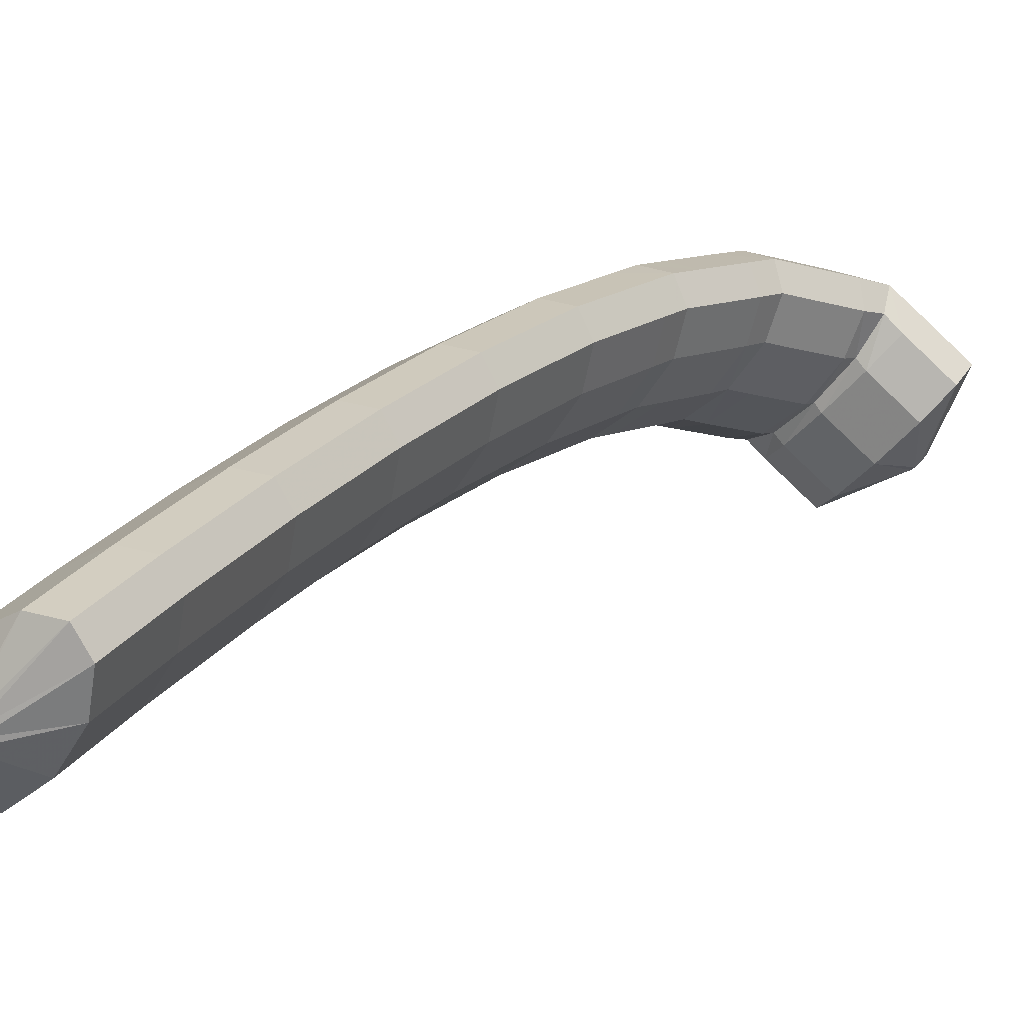
<metadata>
{"format":"obj","ext":"obj","renderer":"f3d","projection":"perspective","resolution":1024,"background":"white","views":[{"elev":-14.7,"azim":-119.0,"up":"+Y"}]}
</metadata>
<code>
g tube1
v 132.9 151.9 170.6
v 132.7 152 170.7
v 132.6 152.2 170.9
v 132.6 152.4 171.1
v 132.8 152.6 171.2
v 133.1 152.6 171.3
v 133.4 152.5 171.2
v 133.5 152.3 171.1
v 133.5 152.1 170.9
v 133.4 151.9 170.7
v 133.1 151.8 170.6
v 132.9 151.9 170.6
v 132.4 151.5 168.2
v 130 152.8 168.8
v 128.7 154.2 169.8
v 128.9 155.3 170.7
v 130.4 155.7 171.4
v 132.9 155.3 171.6
v 135.5 154.2 171.2
v 137.4 152.8 170.3
v 137.9 151.6 169.3
v 137.1 150.8 168.5
v 135 150.8 168
v 132.4 151.5 168.2
v 132.6 152.5 167
v 130.3 153.8 167.7
v 129 155.2 168.6
v 129.1 156.3 169.6
v 130.7 156.7 170.3
v 133.1 156.3 170.4
v 135.7 155.2 170
v 137.6 153.8 169.2
v 138.2 152.6 168.2
v 137.3 151.8 167.3
v 135.2 151.8 166.9
v 132.6 152.5 167
v 132.8 153.5 165.9
v 130.5 154.8 166.5
v 129.2 156.2 167.5
v 129.4 157.3 168.5
v 130.9 157.7 169.1
v 133.4 157.3 169.3
v 135.9 156.2 168.9
v 137.8 154.8 168.1
v 138.4 153.6 167
v 137.5 152.8 166.2
v 135.4 152.8 165.8
v 132.8 153.5 165.9
v 133 154 165.7
v 130.7 155.4 166.2
v 129.4 157 166.7
v 129.6 158.4 167.2
v 131.2 159 167.4
v 133.7 158.8 167.3
v 136.2 157.7 166.9
v 138.1 156.2 166.3
v 138.6 154.6 165.8
v 137.7 153.6 165.4
v 135.6 153.3 165.4
v 133 154 165.7
v 132.8 153.8 165.1
v 130.5 155.2 165.5
v 129.2 156.9 165.6
v 129.3 158.3 165.5
v 130.8 159 165.2
v 133.3 158.9 164.8
v 135.9 157.8 164.4
v 137.8 156.2 164.1
v 138.4 154.6 164.1
v 137.5 153.4 164.3
v 135.4 153.1 164.7
v 132.8 153.8 165.1
v 132.5 153.7 163.6
v 130.2 155.1 163.9
v 128.9 156.8 164.1
v 129 158.2 164
v 130.6 159 163.7
v 133 158.8 163.2
v 135.6 157.7 162.8
v 137.5 156.1 162.6
v 138.1 154.5 162.5
v 137.2 153.4 162.7
v 135.1 153.1 163.1
v 132.5 153.7 163.6
v 132.2 153.6 162
v 129.9 155 162.4
v 128.6 156.7 162.5
v 128.8 158.1 162.4
v 130.3 158.9 162.1
v 132.7 158.7 161.7
v 135.3 157.6 161.3
v 137.2 156 161
v 137.8 154.4 161
v 136.9 153.3 161.2
v 134.9 153 161.6
v 132.2 153.6 162
v 132 153.6 160.8
v 129.7 155 161.1
v 128.4 156.7 161.1
v 128.5 158.1 160.8
v 130 158.8 160.3
v 132.4 158.6 159.8
v 135 157.5 159.4
v 136.9 155.9 159.2
v 137.5 154.3 159.4
v 136.7 153.2 159.8
v 134.7 153 160.3
v 132 153.6 160.8
v 131.7 153.2 159.8
v 129.3 154.6 160
v 128 156.2 159.8
v 128 157.5 159.3
v 129.5 158.2 158.6
v 131.8 158 158
v 134.4 156.9 157.6
v 136.4 155.3 157.5
v 137.1 153.8 157.9
v 136.3 152.7 158.5
v 134.3 152.5 159.2
v 131.7 153.2 159.8
v 131.3 152.7 158.3
v 128.9 154 158.5
v 127.5 155.6 158.4
v 127.6 157 157.9
v 129 157.7 157.2
v 131.4 157.4 156.5
v 134 156.4 156.1
v 135.9 154.8 156.1
v 136.6 153.3 156.4
v 135.9 152.2 157.1
v 133.9 152 157.8
v 131.3 152.7 158.3
v 130.8 152.1 156.9
v 128.5 153.5 157.1
v 127.1 155.1 156.9
v 127.1 156.5 156.4
v 128.6 157.2 155.7
v 131 156.9 155.1
v 133.5 155.9 154.7
v 135.5 154.3 154.7
v 136.2 152.8 155
v 135.4 151.7 155.6
v 133.4 151.5 156.3
v 130.8 152.1 156.9
v 130.4 151.7 155.6
v 128.1 153 155.8
v 126.7 154.6 155.6
v 126.7 156 155
v 128.1 156.6 154.2
v 130.5 156.3 153.5
v 133.1 155.3 153.1
v 135 153.7 153.1
v 135.7 152.2 153.5
v 135 151.2 154.2
v 133 151 155
v 130.4 151.7 155.6
v 130 151.1 154.4
v 127.6 152.4 154.5
v 126.2 154 154.3
v 126.2 155.3 153.6
v 127.6 155.9 152.8
v 129.9 155.6 152
v 132.5 154.5 151.6
v 134.5 153 151.7
v 135.2 151.5 152.2
v 134.5 150.5 153
v 132.5 150.4 153.8
v 130 151.1 154.4
v 129.5 150.4 153
v 127.1 151.7 153.2
v 125.7 153.3 152.9
v 125.7 154.6 152.3
v 127.1 155.2 151.4
v 129.4 154.9 150.7
v 132 153.8 150.3
v 134 152.3 150.3
v 134.7 150.8 150.8
v 134 149.8 151.6
v 132 149.7 152.4
v 129.5 150.4 153
v 129 149.7 151.7
v 126.6 151 151.9
v 125.2 152.6 151.6
v 125.2 153.9 150.9
v 126.6 154.5 150.1
v 128.9 154.2 149.3
v 131.5 153.1 148.9
v 133.5 151.6 149
v 134.2 150.1 149.5
v 133.5 149.1 150.3
v 131.6 149 151.1
v 129 149.7 151.7
v 128.5 149 150.4
v 126.1 150.3 150.6
v 124.7 151.9 150.3
v 124.7 153.2 149.5
v 126.1 153.8 148.7
v 128.4 153.5 147.9
v 131 152.4 147.5
v 133 150.9 147.6
v 133.7 149.4 148.1
v 133 148.5 148.9
v 131.1 148.3 149.8
v 128.5 149 150.4
v 128 148.3 149.2
v 125.6 149.6 149.3
v 124.2 151.1 149
v 124.1 152.4 148.3
v 125.5 152.9 147.3
v 127.9 152.6 146.6
v 130.4 151.6 146.2
v 132.4 150.1 146.3
v 133.2 148.6 146.8
v 132.5 147.7 147.7
v 130.6 147.6 148.6
v 128 148.3 149.2
v 127.5 147.5 147.9
v 125.1 148.8 148
v 123.7 150.3 147.7
v 123.6 151.6 147
v 125 152.2 146.1
v 127.3 151.9 145.3
v 129.9 150.8 144.9
v 131.9 149.3 145
v 132.7 147.9 145.5
v 132 146.9 146.4
v 130.1 146.8 147.3
v 127.5 147.5 147.9
v 127 146.7 146.6
v 124.6 148 146.8
v 123.1 149.6 146.4
v 123.1 150.8 145.7
v 124.5 151.4 144.8
v 126.8 151.1 144
v 129.4 150 143.6
v 131.4 148.5 143.7
v 132.2 147.1 144.3
v 131.5 146.1 145.1
v 129.5 146 146
v 127 146.7 146.6
v 126.5 145.9 145.4
v 124.1 147.3 145.5
v 122.6 148.8 145.1
v 122.6 150 144.4
v 123.9 150.6 143.5
v 126.3 150.3 142.7
v 128.9 149.2 142.3
v 130.8 147.7 142.4
v 131.6 146.3 143
v 130.9 145.4 143.8
v 129 145.2 144.7
v 126.5 145.9 145.4
v 125.9 145.1 144.2
v 123.5 146.5 144.3
v 122.1 148 143.9
v 122 149.2 143.1
v 123.4 149.7 142.2
v 125.7 149.4 141.4
v 128.3 148.3 141
v 130.3 146.9 141.1
v 131.1 145.5 141.7
v 130.4 144.5 142.6
v 128.5 144.4 143.5
v 125.9 145.1 144.2
v 125.4 144.3 142.9
v 123 145.6 143.1
v 121.5 147.1 142.7
v 121.5 148.3 141.9
v 122.8 148.9 140.9
v 125.2 148.6 140.1
v 127.7 147.5 139.7
v 129.8 146 139.8
v 130.5 144.6 140.5
v 129.9 143.7 141.4
v 128 143.6 142.3
v 125.4 144.3 142.9
v 124.8 143.5 141.7
v 122.5 144.8 141.8
v 121 146.3 141.4
v 120.9 147.5 140.6
v 122.3 148 139.7
v 124.6 147.7 138.9
v 127.2 146.7 138.5
v 129.2 145.2 138.6
v 130 143.8 139.2
v 129.3 142.9 140.1
v 127.4 142.7 141
v 124.8 143.5 141.7
v 124.3 142.6 140.5
v 121.9 144 140.6
v 120.5 145.5 140.2
v 120.4 146.7 139.4
v 121.7 147.2 138.4
v 124.1 146.9 137.6
v 126.7 145.8 137.2
v 128.7 144.3 137.3
v 129.5 142.9 138
v 128.8 142 138.9
v 126.9 141.9 139.8
v 124.3 142.6 140.5
v 123.8 141.8 139.3
v 121.4 143.1 139.4
v 119.9 144.6 139
v 119.8 145.8 138.2
v 121.2 146.3 137.2
v 123.5 146 136.4
v 126.1 144.9 136
v 128.1 143.4 136.1
v 128.9 142.1 136.7
v 128.2 141.2 137.7
v 126.3 141.1 138.6
v 123.8 141.8 139.3
v 123.2 140.9 138.1
v 120.8 142.2 138.2
v 119.4 143.7 137.8
v 119.3 144.9 137
v 120.6 145.4 136
v 123 145.1 135.2
v 125.5 144 134.8
v 127.5 142.6 134.9
v 128.4 141.2 135.5
v 127.7 140.3 136.5
v 125.8 140.2 137.4
v 123.2 140.9 138.1
v 122.7 140 136.8
v 120.3 141.3 137
v 118.8 142.8 136.6
v 118.7 144 135.7
v 120.1 144.5 134.8
v 122.4 144.2 133.9
v 125 143.2 133.5
v 127 141.7 133.7
v 127.8 140.3 134.3
v 127.1 139.4 135.3
v 125.2 139.3 136.2
v 122.7 140 136.8
v 122.1 139.2 135.7
v 119.7 140.5 135.8
v 118.3 142 135.4
v 118.2 143.1 134.5
v 119.5 143.7 133.5
v 121.8 143.3 132.7
v 124.4 142.3 132.3
v 126.4 140.8 132.5
v 127.2 139.4 133.1
v 126.6 138.5 134.1
v 124.7 138.4 135
v 122.1 139.2 135.7
v 121.6 138.3 134.5
v 119.2 139.6 134.6
v 117.7 141.1 134.2
v 117.6 142.2 133.3
v 119 142.7 132.3
v 121.3 142.4 131.5
v 123.8 141.3 131.1
v 125.9 139.9 131.2
v 126.7 138.5 131.9
v 126 137.6 132.9
v 124.1 137.6 133.8
v 121.6 138.3 134.5
v 121 137.4 133.3
v 118.6 138.7 133.4
v 117.2 140.2 133
v 117.1 141.3 132.2
v 118.4 141.8 131.1
v 120.7 141.5 130.3
v 123.3 140.4 129.9
v 125.3 139 130.1
v 126.1 137.6 130.7
v 125.5 136.7 131.7
v 123.6 136.6 132.7
v 121 137.4 133.3
v 120.5 136.5 132.1
v 118.1 137.8 132.2
v 116.6 139.3 131.8
v 116.5 140.4 131
v 117.8 140.9 130
v 120.1 140.6 129.1
v 122.7 139.5 128.7
v 124.7 138.1 128.9
v 125.6 136.7 129.5
v 124.9 135.8 130.5
v 123 135.7 131.5
v 120.5 136.5 132.1
v 119.9 135.6 130.9
v 117.5 136.9 131.1
v 116 138.4 130.6
v 115.9 139.5 129.8
v 117.3 140 128.8
v 119.6 139.7 127.9
v 122.2 138.6 127.5
v 124.2 137.2 127.7
v 125 135.8 128.3
v 124.4 134.9 129.3
v 122.5 134.8 130.3
v 119.9 135.6 130.9
v 119.4 134.7 129.8
v 117 136 129.9
v 115.5 137.4 129.5
v 115.4 138.6 128.6
v 116.7 139.1 127.6
v 119 138.7 126.7
v 121.6 137.7 126.3
v 123.6 136.2 126.5
v 124.4 134.9 127.2
v 123.8 134 128.2
v 121.9 133.9 129.1
v 119.4 134.7 129.8
v 118.8 133.7 128.6
v 116.4 135 128.8
v 114.9 136.5 128.3
v 114.8 137.7 127.4
v 116.1 138.1 126.4
v 118.4 137.8 125.6
v 121 136.7 125.2
v 123 135.3 125.3
v 123.9 133.9 126
v 123.2 133.1 127
v 121.3 133 128
v 118.8 133.7 128.6
v 118.2 132.8 127.5
v 115.8 134.1 127.6
v 114.3 135.6 127.1
v 114.2 136.7 126.3
v 115.6 137.2 125.2
v 117.9 136.9 124.4
v 120.5 135.8 124
v 122.5 134.4 124.2
v 123.3 133 124.8
v 122.7 132.1 125.8
v 120.8 132.1 126.8
v 118.2 132.8 127.5
v 118 133.3 125
v 117.8 133.5 124.9
v 117.7 133.7 124.8
v 117.7 133.9 124.6
v 117.9 134.1 124.5
v 118.1 134.1 124.3
v 118.4 134 124.3
v 118.5 133.8 124.4
v 118.6 133.5 124.5
v 118.5 133.4 124.7
v 118.3 133.3 124.9
v 118 133.3 125
f 1 2 14
f 14 13 1
f 2 3 15
f 15 14 2
f 3 4 16
f 16 15 3
f 4 5 17
f 17 16 4
f 5 6 18
f 18 17 5
f 6 7 19
f 19 18 6
f 7 8 20
f 20 19 7
f 8 9 21
f 21 20 8
f 9 10 22
f 22 21 9
f 10 11 23
f 23 22 10
f 11 12 24
f 24 23 11
f 13 14 26
f 26 25 13
f 14 15 27
f 27 26 14
f 15 16 28
f 28 27 15
f 16 17 29
f 29 28 16
f 17 18 30
f 30 29 17
f 18 19 31
f 31 30 18
f 19 20 32
f 32 31 19
f 20 21 33
f 33 32 20
f 21 22 34
f 34 33 21
f 22 23 35
f 35 34 22
f 23 24 36
f 36 35 23
f 25 26 38
f 38 37 25
f 26 27 39
f 39 38 26
f 27 28 40
f 40 39 27
f 28 29 41
f 41 40 28
f 29 30 42
f 42 41 29
f 30 31 43
f 43 42 30
f 31 32 44
f 44 43 31
f 32 33 45
f 45 44 32
f 33 34 46
f 46 45 33
f 34 35 47
f 47 46 34
f 35 36 48
f 48 47 35
f 37 38 50
f 50 49 37
f 38 39 51
f 51 50 38
f 39 40 52
f 52 51 39
f 40 41 53
f 53 52 40
f 41 42 54
f 54 53 41
f 42 43 55
f 55 54 42
f 43 44 56
f 56 55 43
f 44 45 57
f 57 56 44
f 45 46 58
f 58 57 45
f 46 47 59
f 59 58 46
f 47 48 60
f 60 59 47
f 49 50 62
f 62 61 49
f 50 51 63
f 63 62 50
f 51 52 64
f 64 63 51
f 52 53 65
f 65 64 52
f 53 54 66
f 66 65 53
f 54 55 67
f 67 66 54
f 55 56 68
f 68 67 55
f 56 57 69
f 69 68 56
f 57 58 70
f 70 69 57
f 58 59 71
f 71 70 58
f 59 60 72
f 72 71 59
f 61 62 74
f 74 73 61
f 62 63 75
f 75 74 62
f 63 64 76
f 76 75 63
f 64 65 77
f 77 76 64
f 65 66 78
f 78 77 65
f 66 67 79
f 79 78 66
f 67 68 80
f 80 79 67
f 68 69 81
f 81 80 68
f 69 70 82
f 82 81 69
f 70 71 83
f 83 82 70
f 71 72 84
f 84 83 71
f 73 74 86
f 86 85 73
f 74 75 87
f 87 86 74
f 75 76 88
f 88 87 75
f 76 77 89
f 89 88 76
f 77 78 90
f 90 89 77
f 78 79 91
f 91 90 78
f 79 80 92
f 92 91 79
f 80 81 93
f 93 92 80
f 81 82 94
f 94 93 81
f 82 83 95
f 95 94 82
f 83 84 96
f 96 95 83
f 85 86 98
f 98 97 85
f 86 87 99
f 99 98 86
f 87 88 100
f 100 99 87
f 88 89 101
f 101 100 88
f 89 90 102
f 102 101 89
f 90 91 103
f 103 102 90
f 91 92 104
f 104 103 91
f 92 93 105
f 105 104 92
f 93 94 106
f 106 105 93
f 94 95 107
f 107 106 94
f 95 96 108
f 108 107 95
f 97 98 110
f 110 109 97
f 98 99 111
f 111 110 98
f 99 100 112
f 112 111 99
f 100 101 113
f 113 112 100
f 101 102 114
f 114 113 101
f 102 103 115
f 115 114 102
f 103 104 116
f 116 115 103
f 104 105 117
f 117 116 104
f 105 106 118
f 118 117 105
f 106 107 119
f 119 118 106
f 107 108 120
f 120 119 107
f 109 110 122
f 122 121 109
f 110 111 123
f 123 122 110
f 111 112 124
f 124 123 111
f 112 113 125
f 125 124 112
f 113 114 126
f 126 125 113
f 114 115 127
f 127 126 114
f 115 116 128
f 128 127 115
f 116 117 129
f 129 128 116
f 117 118 130
f 130 129 117
f 118 119 131
f 131 130 118
f 119 120 132
f 132 131 119
f 121 122 134
f 134 133 121
f 122 123 135
f 135 134 122
f 123 124 136
f 136 135 123
f 124 125 137
f 137 136 124
f 125 126 138
f 138 137 125
f 126 127 139
f 139 138 126
f 127 128 140
f 140 139 127
f 128 129 141
f 141 140 128
f 129 130 142
f 142 141 129
f 130 131 143
f 143 142 130
f 131 132 144
f 144 143 131
f 133 134 146
f 146 145 133
f 134 135 147
f 147 146 134
f 135 136 148
f 148 147 135
f 136 137 149
f 149 148 136
f 137 138 150
f 150 149 137
f 138 139 151
f 151 150 138
f 139 140 152
f 152 151 139
f 140 141 153
f 153 152 140
f 141 142 154
f 154 153 141
f 142 143 155
f 155 154 142
f 143 144 156
f 156 155 143
f 145 146 158
f 158 157 145
f 146 147 159
f 159 158 146
f 147 148 160
f 160 159 147
f 148 149 161
f 161 160 148
f 149 150 162
f 162 161 149
f 150 151 163
f 163 162 150
f 151 152 164
f 164 163 151
f 152 153 165
f 165 164 152
f 153 154 166
f 166 165 153
f 154 155 167
f 167 166 154
f 155 156 168
f 168 167 155
f 157 158 170
f 170 169 157
f 158 159 171
f 171 170 158
f 159 160 172
f 172 171 159
f 160 161 173
f 173 172 160
f 161 162 174
f 174 173 161
f 162 163 175
f 175 174 162
f 163 164 176
f 176 175 163
f 164 165 177
f 177 176 164
f 165 166 178
f 178 177 165
f 166 167 179
f 179 178 166
f 167 168 180
f 180 179 167
f 169 170 182
f 182 181 169
f 170 171 183
f 183 182 170
f 171 172 184
f 184 183 171
f 172 173 185
f 185 184 172
f 173 174 186
f 186 185 173
f 174 175 187
f 187 186 174
f 175 176 188
f 188 187 175
f 176 177 189
f 189 188 176
f 177 178 190
f 190 189 177
f 178 179 191
f 191 190 178
f 179 180 192
f 192 191 179
f 181 182 194
f 194 193 181
f 182 183 195
f 195 194 182
f 183 184 196
f 196 195 183
f 184 185 197
f 197 196 184
f 185 186 198
f 198 197 185
f 186 187 199
f 199 198 186
f 187 188 200
f 200 199 187
f 188 189 201
f 201 200 188
f 189 190 202
f 202 201 189
f 190 191 203
f 203 202 190
f 191 192 204
f 204 203 191
f 193 194 206
f 206 205 193
f 194 195 207
f 207 206 194
f 195 196 208
f 208 207 195
f 196 197 209
f 209 208 196
f 197 198 210
f 210 209 197
f 198 199 211
f 211 210 198
f 199 200 212
f 212 211 199
f 200 201 213
f 213 212 200
f 201 202 214
f 214 213 201
f 202 203 215
f 215 214 202
f 203 204 216
f 216 215 203
f 205 206 218
f 218 217 205
f 206 207 219
f 219 218 206
f 207 208 220
f 220 219 207
f 208 209 221
f 221 220 208
f 209 210 222
f 222 221 209
f 210 211 223
f 223 222 210
f 211 212 224
f 224 223 211
f 212 213 225
f 225 224 212
f 213 214 226
f 226 225 213
f 214 215 227
f 227 226 214
f 215 216 228
f 228 227 215
f 217 218 230
f 230 229 217
f 218 219 231
f 231 230 218
f 219 220 232
f 232 231 219
f 220 221 233
f 233 232 220
f 221 222 234
f 234 233 221
f 222 223 235
f 235 234 222
f 223 224 236
f 236 235 223
f 224 225 237
f 237 236 224
f 225 226 238
f 238 237 225
f 226 227 239
f 239 238 226
f 227 228 240
f 240 239 227
f 229 230 242
f 242 241 229
f 230 231 243
f 243 242 230
f 231 232 244
f 244 243 231
f 232 233 245
f 245 244 232
f 233 234 246
f 246 245 233
f 234 235 247
f 247 246 234
f 235 236 248
f 248 247 235
f 236 237 249
f 249 248 236
f 237 238 250
f 250 249 237
f 238 239 251
f 251 250 238
f 239 240 252
f 252 251 239
f 241 242 254
f 254 253 241
f 242 243 255
f 255 254 242
f 243 244 256
f 256 255 243
f 244 245 257
f 257 256 244
f 245 246 258
f 258 257 245
f 246 247 259
f 259 258 246
f 247 248 260
f 260 259 247
f 248 249 261
f 261 260 248
f 249 250 262
f 262 261 249
f 250 251 263
f 263 262 250
f 251 252 264
f 264 263 251
f 253 254 266
f 266 265 253
f 254 255 267
f 267 266 254
f 255 256 268
f 268 267 255
f 256 257 269
f 269 268 256
f 257 258 270
f 270 269 257
f 258 259 271
f 271 270 258
f 259 260 272
f 272 271 259
f 260 261 273
f 273 272 260
f 261 262 274
f 274 273 261
f 262 263 275
f 275 274 262
f 263 264 276
f 276 275 263
f 265 266 278
f 278 277 265
f 266 267 279
f 279 278 266
f 267 268 280
f 280 279 267
f 268 269 281
f 281 280 268
f 269 270 282
f 282 281 269
f 270 271 283
f 283 282 270
f 271 272 284
f 284 283 271
f 272 273 285
f 285 284 272
f 273 274 286
f 286 285 273
f 274 275 287
f 287 286 274
f 275 276 288
f 288 287 275
f 277 278 290
f 290 289 277
f 278 279 291
f 291 290 278
f 279 280 292
f 292 291 279
f 280 281 293
f 293 292 280
f 281 282 294
f 294 293 281
f 282 283 295
f 295 294 282
f 283 284 296
f 296 295 283
f 284 285 297
f 297 296 284
f 285 286 298
f 298 297 285
f 286 287 299
f 299 298 286
f 287 288 300
f 300 299 287
f 289 290 302
f 302 301 289
f 290 291 303
f 303 302 290
f 291 292 304
f 304 303 291
f 292 293 305
f 305 304 292
f 293 294 306
f 306 305 293
f 294 295 307
f 307 306 294
f 295 296 308
f 308 307 295
f 296 297 309
f 309 308 296
f 297 298 310
f 310 309 297
f 298 299 311
f 311 310 298
f 299 300 312
f 312 311 299
f 301 302 314
f 314 313 301
f 302 303 315
f 315 314 302
f 303 304 316
f 316 315 303
f 304 305 317
f 317 316 304
f 305 306 318
f 318 317 305
f 306 307 319
f 319 318 306
f 307 308 320
f 320 319 307
f 308 309 321
f 321 320 308
f 309 310 322
f 322 321 309
f 310 311 323
f 323 322 310
f 311 312 324
f 324 323 311
f 313 314 326
f 326 325 313
f 314 315 327
f 327 326 314
f 315 316 328
f 328 327 315
f 316 317 329
f 329 328 316
f 317 318 330
f 330 329 317
f 318 319 331
f 331 330 318
f 319 320 332
f 332 331 319
f 320 321 333
f 333 332 320
f 321 322 334
f 334 333 321
f 322 323 335
f 335 334 322
f 323 324 336
f 336 335 323
f 325 326 338
f 338 337 325
f 326 327 339
f 339 338 326
f 327 328 340
f 340 339 327
f 328 329 341
f 341 340 328
f 329 330 342
f 342 341 329
f 330 331 343
f 343 342 330
f 331 332 344
f 344 343 331
f 332 333 345
f 345 344 332
f 333 334 346
f 346 345 333
f 334 335 347
f 347 346 334
f 335 336 348
f 348 347 335
f 337 338 350
f 350 349 337
f 338 339 351
f 351 350 338
f 339 340 352
f 352 351 339
f 340 341 353
f 353 352 340
f 341 342 354
f 354 353 341
f 342 343 355
f 355 354 342
f 343 344 356
f 356 355 343
f 344 345 357
f 357 356 344
f 345 346 358
f 358 357 345
f 346 347 359
f 359 358 346
f 347 348 360
f 360 359 347
f 349 350 362
f 362 361 349
f 350 351 363
f 363 362 350
f 351 352 364
f 364 363 351
f 352 353 365
f 365 364 352
f 353 354 366
f 366 365 353
f 354 355 367
f 367 366 354
f 355 356 368
f 368 367 355
f 356 357 369
f 369 368 356
f 357 358 370
f 370 369 357
f 358 359 371
f 371 370 358
f 359 360 372
f 372 371 359
f 361 362 374
f 374 373 361
f 362 363 375
f 375 374 362
f 363 364 376
f 376 375 363
f 364 365 377
f 377 376 364
f 365 366 378
f 378 377 365
f 366 367 379
f 379 378 366
f 367 368 380
f 380 379 367
f 368 369 381
f 381 380 368
f 369 370 382
f 382 381 369
f 370 371 383
f 383 382 370
f 371 372 384
f 384 383 371
f 373 374 386
f 386 385 373
f 374 375 387
f 387 386 374
f 375 376 388
f 388 387 375
f 376 377 389
f 389 388 376
f 377 378 390
f 390 389 377
f 378 379 391
f 391 390 378
f 379 380 392
f 392 391 379
f 380 381 393
f 393 392 380
f 381 382 394
f 394 393 381
f 382 383 395
f 395 394 382
f 383 384 396
f 396 395 383
f 385 386 398
f 398 397 385
f 386 387 399
f 399 398 386
f 387 388 400
f 400 399 387
f 388 389 401
f 401 400 388
f 389 390 402
f 402 401 389
f 390 391 403
f 403 402 390
f 391 392 404
f 404 403 391
f 392 393 405
f 405 404 392
f 393 394 406
f 406 405 393
f 394 395 407
f 407 406 394
f 395 396 408
f 408 407 395
f 397 398 410
f 410 409 397
f 398 399 411
f 411 410 398
f 399 400 412
f 412 411 399
f 400 401 413
f 413 412 400
f 401 402 414
f 414 413 401
f 402 403 415
f 415 414 402
f 403 404 416
f 416 415 403
f 404 405 417
f 417 416 404
f 405 406 418
f 418 417 405
f 406 407 419
f 419 418 406
f 407 408 420
f 420 419 407
f 409 410 422
f 422 421 409
f 410 411 423
f 423 422 410
f 411 412 424
f 424 423 411
f 412 413 425
f 425 424 412
f 413 414 426
f 426 425 413
f 414 415 427
f 427 426 414
f 415 416 428
f 428 427 415
f 416 417 429
f 429 428 416
f 417 418 430
f 430 429 417
f 418 419 431
f 431 430 418
f 419 420 432
f 432 431 419
f 421 422 434
f 434 433 421
f 422 423 435
f 435 434 422
f 423 424 436
f 436 435 423
f 424 425 437
f 437 436 424
f 425 426 438
f 438 437 425
f 426 427 439
f 439 438 426
f 427 428 440
f 440 439 427
f 428 429 441
f 441 440 428
f 429 430 442
f 442 441 429
f 430 431 443
f 443 442 430
f 431 432 444
f 444 443 431
g

</code>
